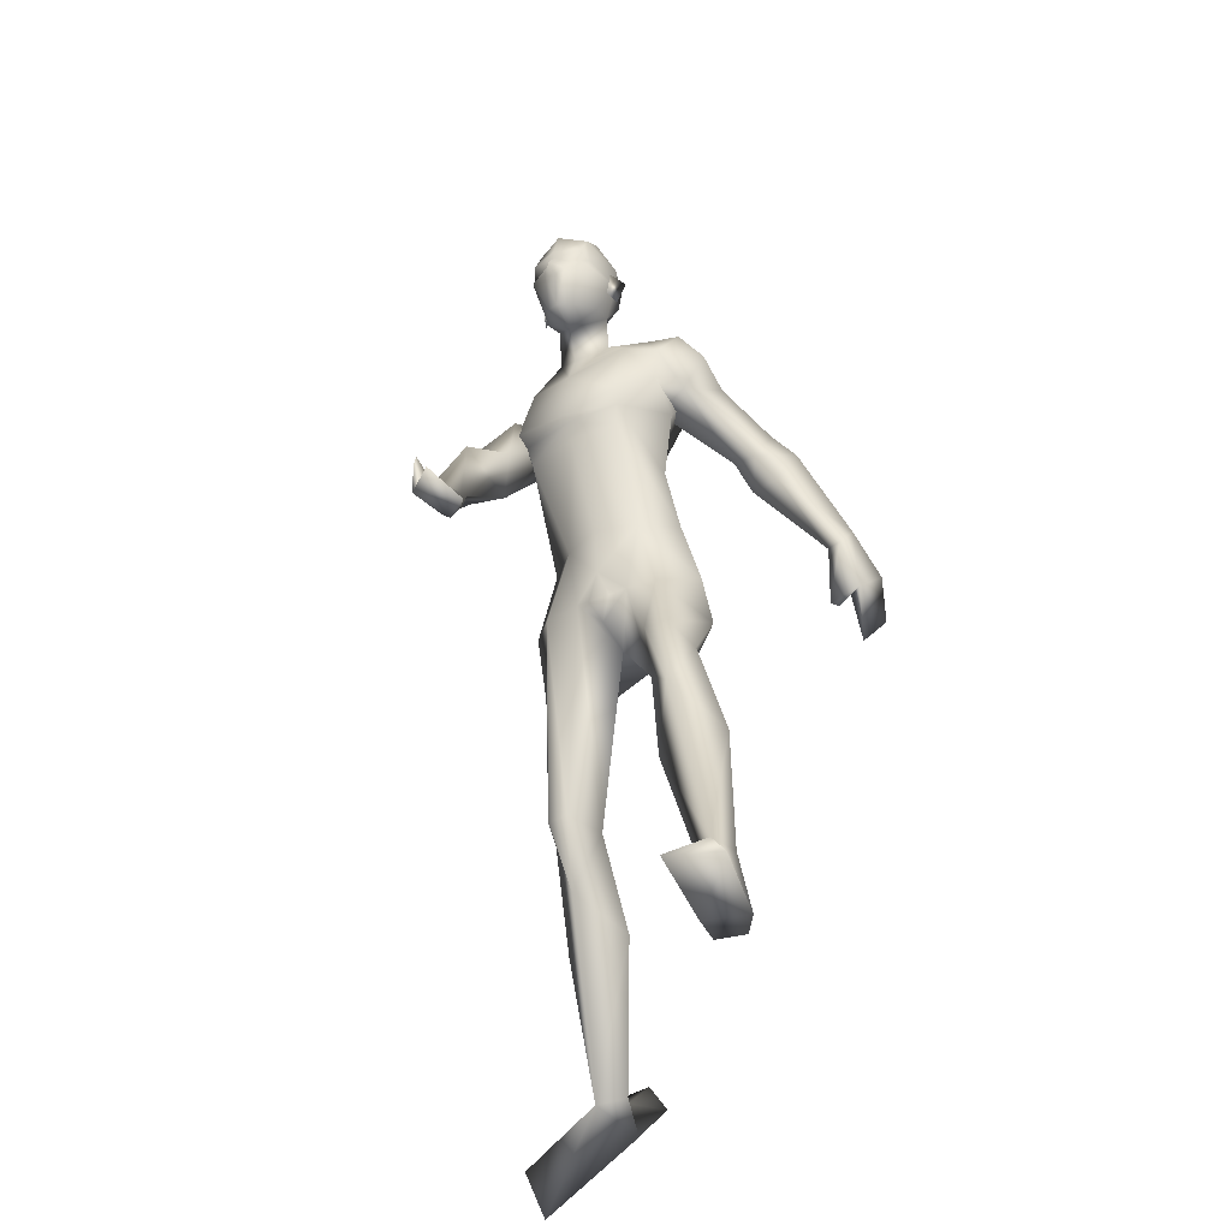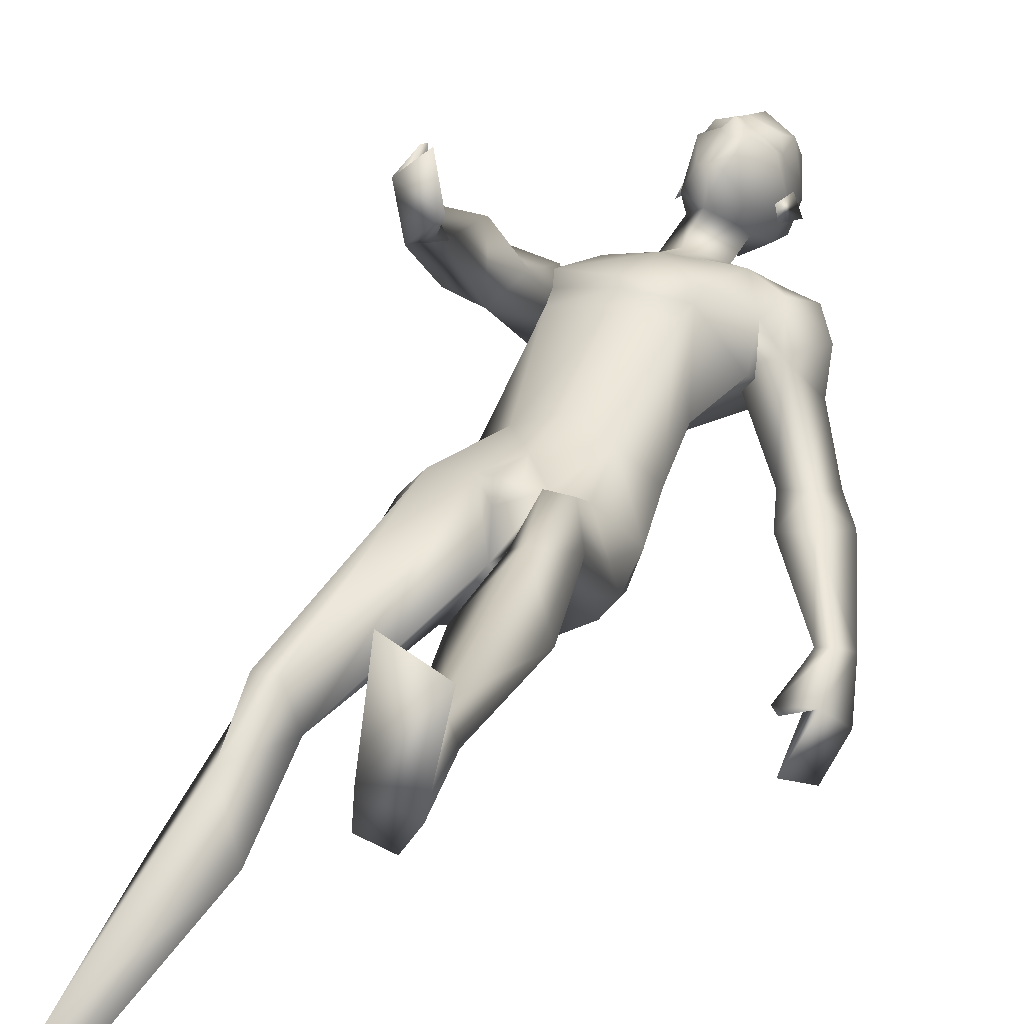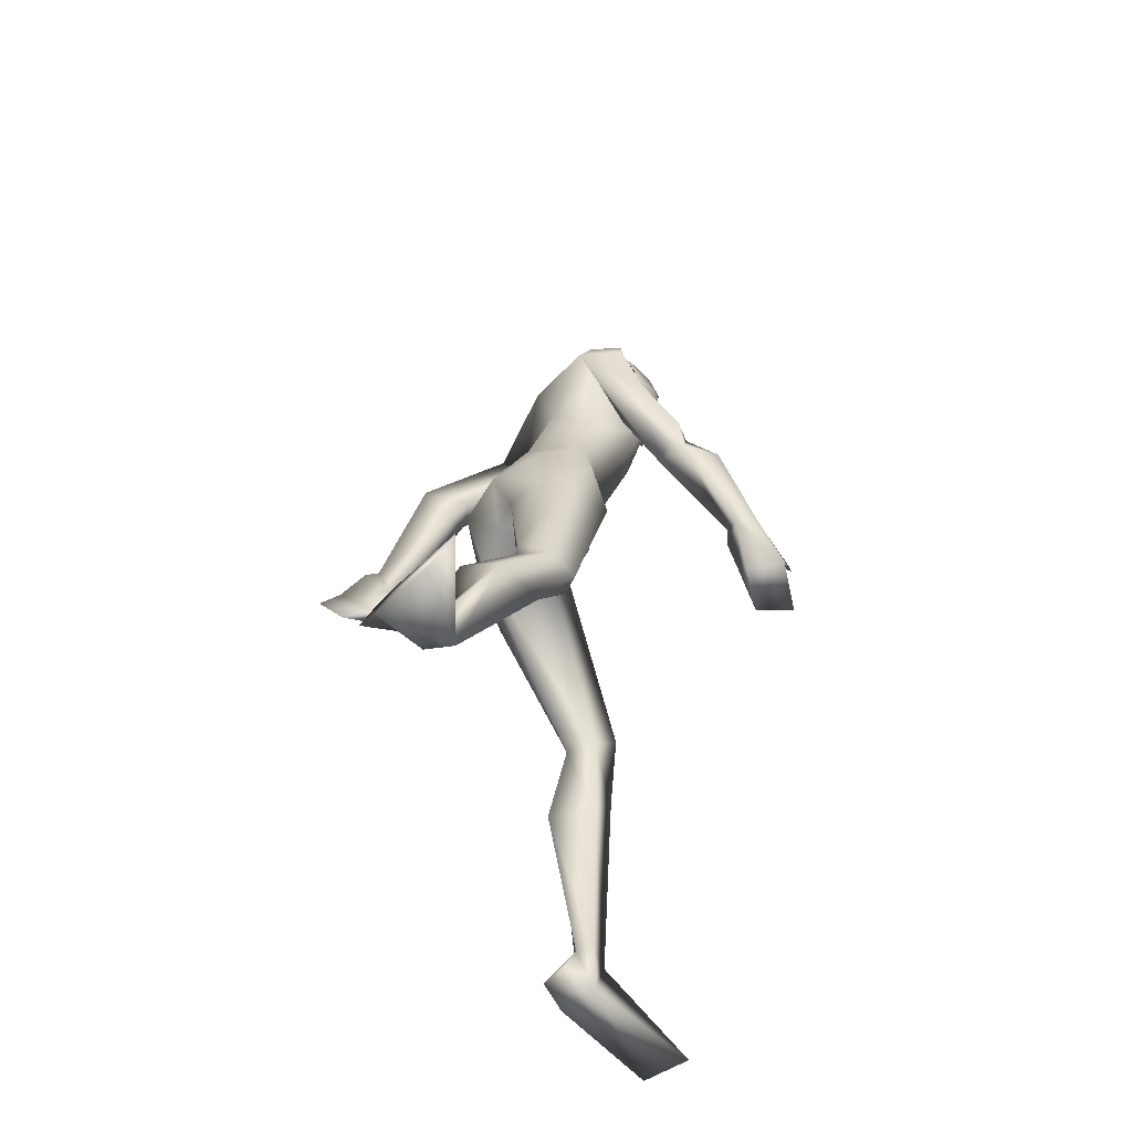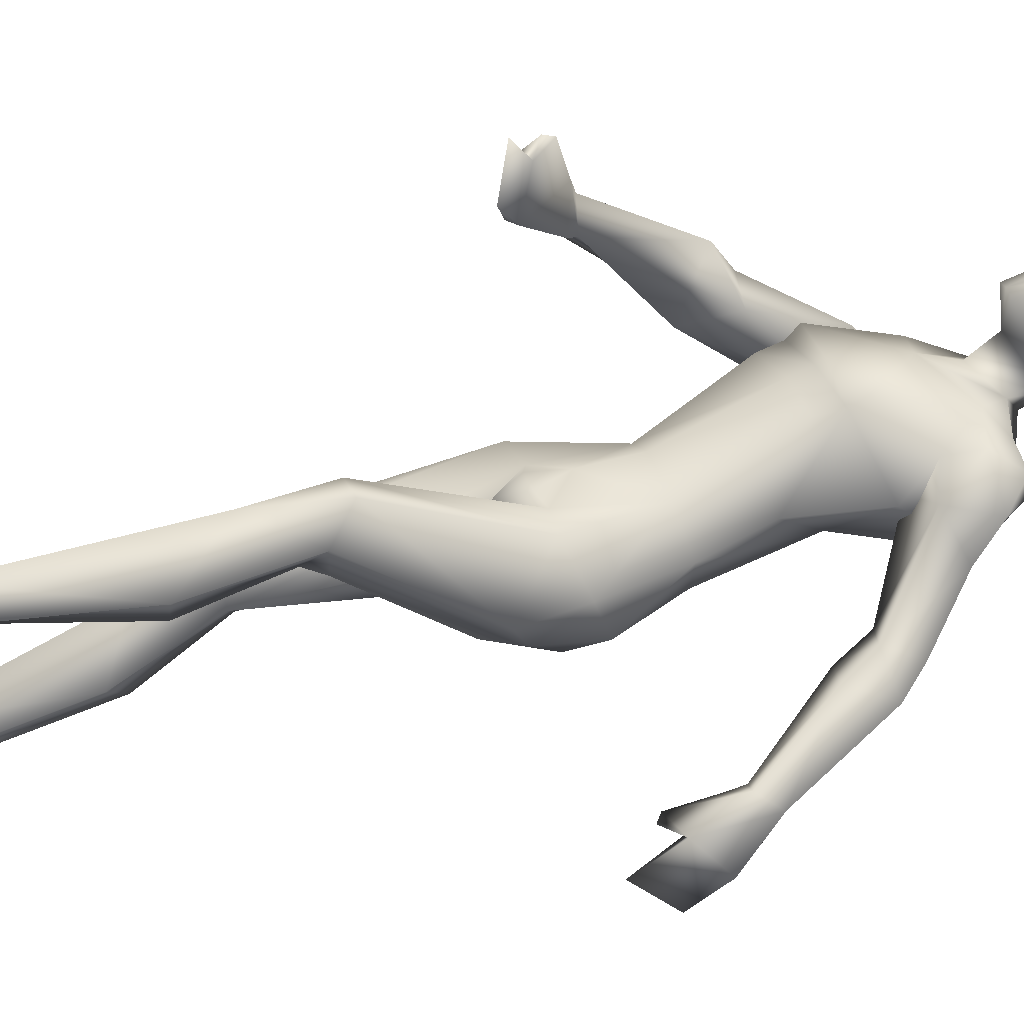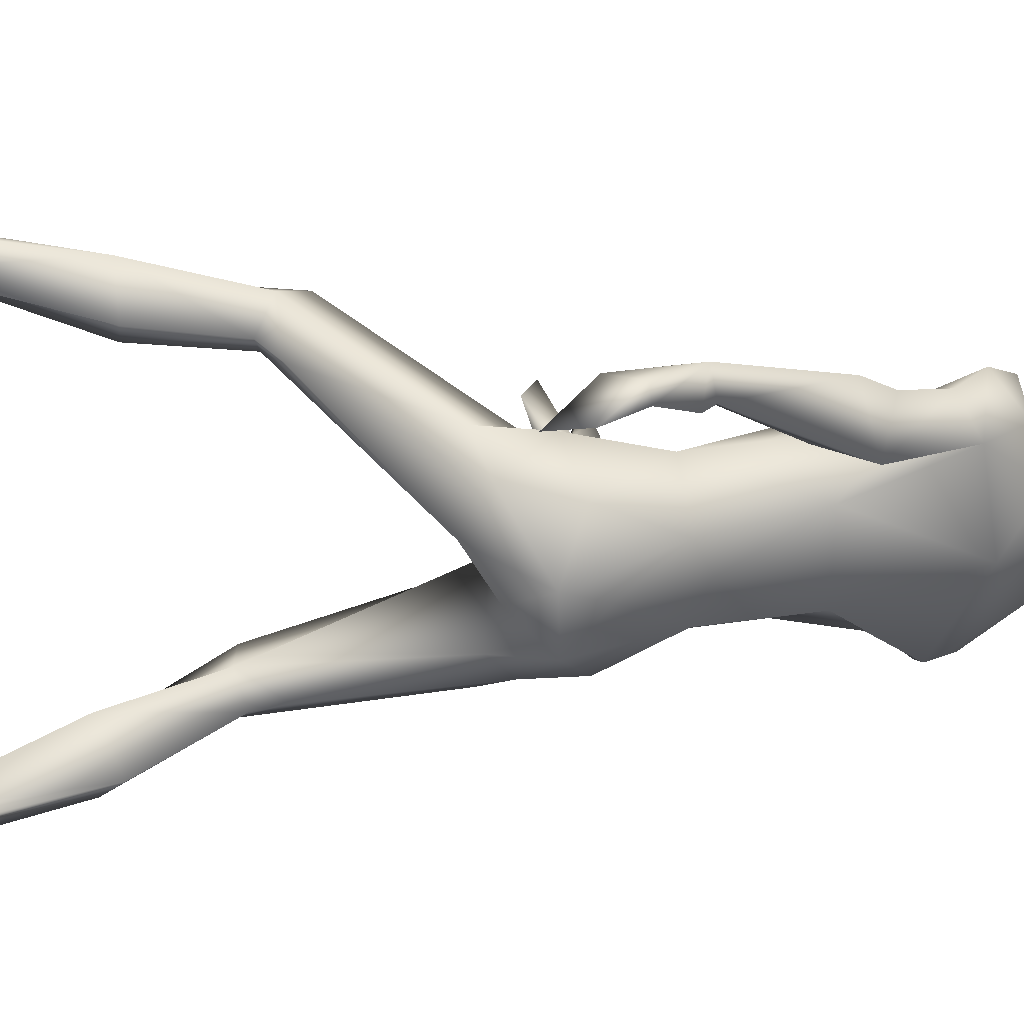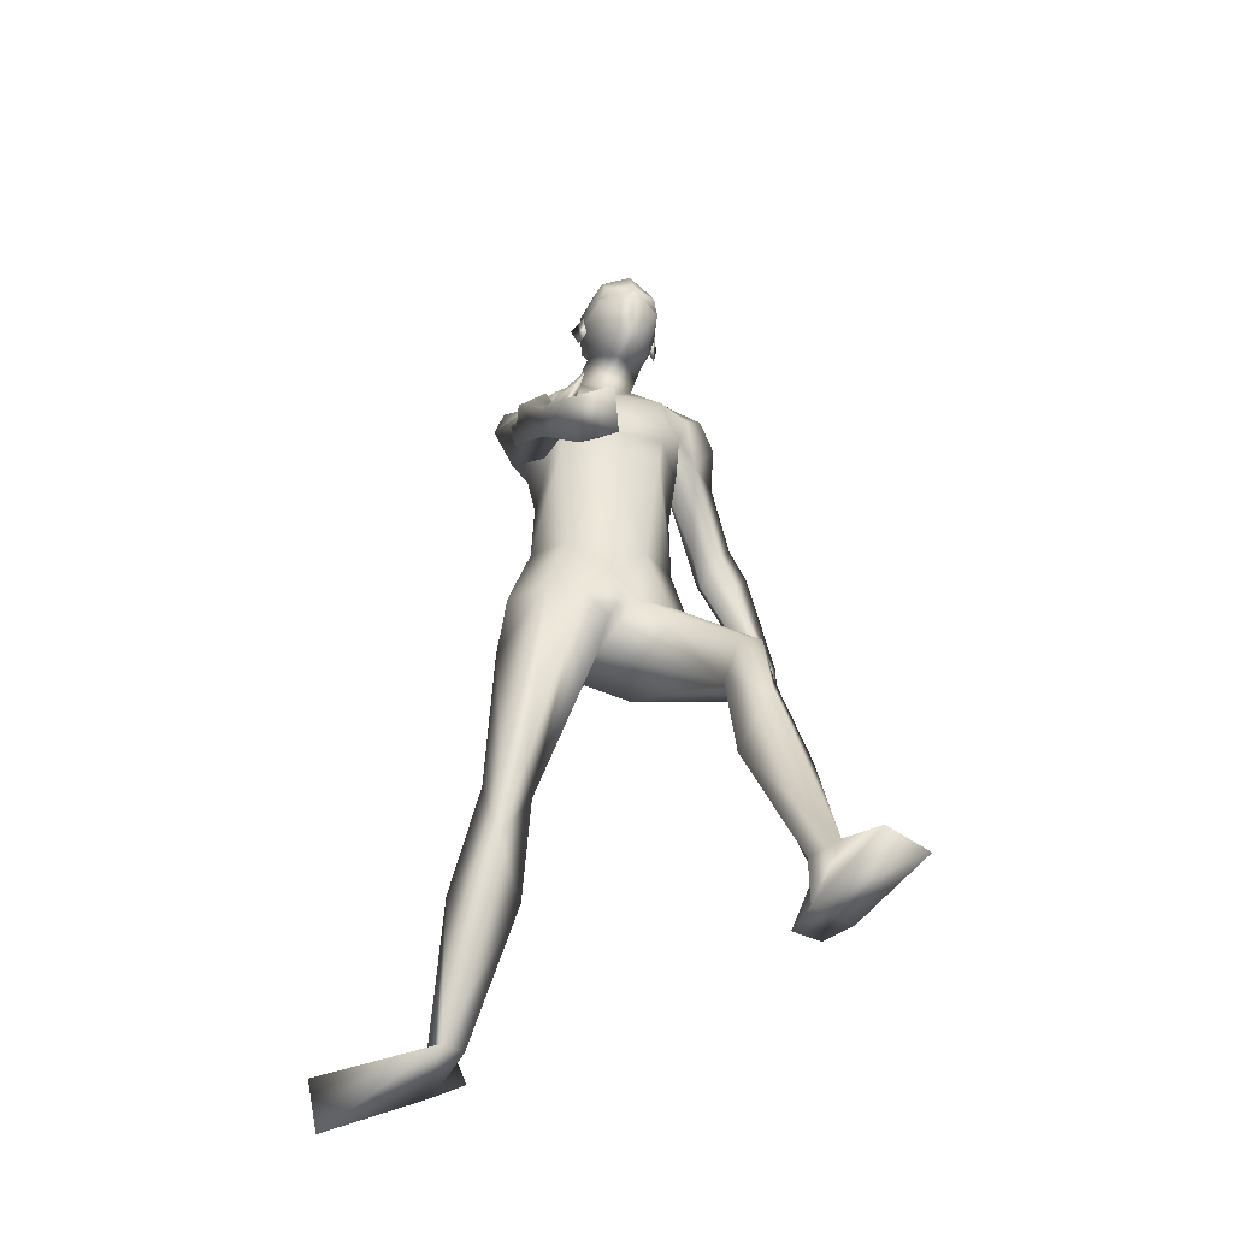
<metadata>
{"format":"obj","ext":"obj","renderer":"f3d","projection":"perspective","resolution":1024,"background":"white","views":[{"elev":-41.3,"azim":28.0,"up":"+Y"},{"elev":30.4,"azim":26.2,"up":"+Z"},{"elev":-57.9,"azim":-119.9,"up":"+Y"},{"elev":34.5,"azim":73.4,"up":"+Z"},{"elev":-52.8,"azim":91.5,"up":"+Z"},{"elev":-51.4,"azim":-14.3,"up":"+Y"}]}
</metadata>
<code>
o Man_Body
v 0.007994 4.336 -0.1832
v 0.2602 4.257 -0.2021
v -0.2375 4.249 -0.2243
v 0.5078 4.191 0.1305
v -0.5082 4.174 0.08513
v 0.2717 4.145 0.3309
v -0.2873 4.135 0.3059
v -0.01226 4.12 0.4387
v -0.03767 5.666 -0.04956
v 0.2645 5.91 0.1479
v -0.3962 5.843 0.09579
v 0.3156 5.677 0.6065
v -0.4735 5.606 0.5468
v -0.09817 5.495 0.6921
v 0.3034 4.996 0.7099
v -0.4619 4.97 0.6414
v -0.08338 4.98 0.7231
v -0.01491 4.911 -0.01631
v 0.2762 4.921 0.01262
v -0.3066 4.902 -0.03951
v 0.4603 4.615 0.2662
v -0.5116 4.582 0.1792
v 0.2791 4.827 0.6842
v -0.422 4.803 0.6215
v -0.07503 4.834 0.6851
v 0.3189 5.09 0.7769
v -0.4953 5.062 0.704
v -0.08862 5.027 0.7635
v -0.06495 6.057 0.2804
v 0.1242 5.899 0.4946
v -0.2894 5.914 0.4697
v -0.09569 5.753 0.6055
v 0.6816 2.479 1.051
v -0.4529 2.12 -0.02031
v 0.9483 2.345 0.8674
v -0.684 2.117 -0.2838
v 0.1906 3.572 0.3506
v -0.1906 3.572 0.3506
v 0.000882 3.315 0.03868
v 0.308 3.189 -0.2427
v -0.2594 3.296 -0.3661
v 1.236 0.6083 1.024
v -0.7812 0.5653 -1.093
v 1.072 0.5719 0.9326
v -0.607 0.589 -1.167
v 1.005 0.5974 1.028
v -0.5524 0.564 -1.063
v 1.155 0.6212 1.197
v -0.7203 0.4901 -0.9285
v 0.4967 5.397 0.4902
v -0.6398 5.358 0.3886
v 0.1712 6.071 0.6105
v -0.2273 6.118 0.614
v -0.04432 5.916 0.7755
v -0.007491 6.256 0.4074
v 0.6592 5.337 0.3354
v -0.6182 5.381 0.5645
v 0.5749 5.819 0.2109
v -0.6808 5.529 0.08929
v 0.5494 5.612 0.5285
v -0.6405 5.504 0.4209
v 0.6174 5.573 -0.007726
v -0.6567 5.359 -0.0144
v 0.8563 5.439 0.09126
v -0.7823 5.106 0.484
v 0.6803 5.773 0.4433
v -0.8008 5.549 0.2934
v 0.458 5.787 0.4893
v -0.6047 5.646 0.319
v 0.5234 5.191 0.2642
v -0.4579 5.249 0.3047
v 0.9826 4.938 -0.1631
v -0.6761 4.777 0.9454
v 1.083 5.145 -0.233
v -0.8227 4.706 0.7694
v 0.9123 5.054 -0.5519
v 0.7849 4.992 -0.2245
v -0.4999 4.775 0.8239
v 1.435 4.166 -0.5112
v -0.7505 3.884 1.486
v 1.51 4.302 -0.6001
v -0.6932 3.833 1.324
v 1.357 4.331 -0.6919
v -0.546 3.937 1.34
v 1.33 4.179 -0.5513
v -0.6708 3.962 1.505
v 1.111 4.708 -0.2426
v -0.839 4.455 1.115
v 1.234 4.964 -0.3289
v -0.7983 4.406 0.8261
v -0.5688 4.434 0.7451
v 0.8711 4.759 -0.331
v -0.6589 4.642 1.14
v 0 3.378 -0.3308
v 0.6493 3.649 0.1155
v -0.654 3.641 0.07956
v -0 3.748 0.418
v 0.5064 3.786 -0.2319
v -0.4941 3.783 -0.2573
v 0.1979 3.639 -0.4958
v -0.1979 3.639 -0.4958
v 0.4199 3.543 0.3615
v -0.4377 3.535 0.3363
v 0 3.893 -0.3341
v 0.5504 3.363 -0.1486
v -0.5235 3.433 -0.2363
v 0.8515 1.961 1.097
v -0.5574 1.699 -0.2893
v 1.156 1.605 0.882
v -0.7988 1.494 -0.6958
v 0.9304 1.632 0.6301
v -0.5536 1.657 -0.8645
v 0.6779 1.587 0.8667
v -0.322 1.507 -0.6509
v 0.7941 2.242 0.6998
v -0.512 2.192 -0.4484
v -0.02446 6.793 0.7829
v -0.0172 6.663 1.032
v -0.01486 6.419 1.108
v -0.01519 6.362 1.095
v 0.06542 6.23 1.079
v -0.09642 6.23 1.084
v -0.01666 5.905 1.034
v 0.05822 5.91 1.014
v -0.09258 5.909 1.018
v 0.2061 6.278 0.9953
v -0.2418 6.278 1.008
v 0.2131 6.359 0.9494
v -0.2515 6.359 0.9628
v 0.1769 6.615 0.94
v -0.2163 6.615 0.9514
v 0.184 6.708 0.7969
v -0.2317 6.708 0.8089
v 0.133 6.755 0.5528
v -0.1949 6.755 0.5623
v 0.2568 6.557 0.6212
v -0.3143 6.556 0.6376
v 0.2648 6.349 0.6469
v -0.3205 6.349 0.6638
v -0.03863 6.401 0.2822
v -0.03837 6.595 0.2955
v -0.03381 6.778 0.458
v 1.286 0.2139 0.9444
v -0.7975 0.7574 -1.354
v 1.159 0.2428 0.7387
v -0.5623 0.8117 -1.386
v 0.9977 0.2077 1.033
v -0.6737 0.4996 -1.45
v 1.156 0.1021 1.827
v -1.363 0.06238 -1.431
v 1.476 0.1156 1.678
v -1.463 0.3835 -1.322
v 0.9606 0.241 0.7807
v -0.4632 0.6476 -1.451
v -0.01567 6.185 1.074
v -0.01274 6.232 1.177
v 0.1718 6.412 1.034
v -0.2054 6.412 1.045
v 0.3122 6.428 0.5687
v -0.3724 6.428 0.5884
v 0.2598 6.413 0.7225
v -0.3113 6.413 0.7389
v 0.2385 6.208 0.7325
v -0.2891 6.208 0.7477
v 0.269 6.185 0.6345
v -0.3251 6.184 0.6516
v 0.1932 6.322 0.6676
v -0.2478 6.321 0.6803
v 0.1825 6.349 0.4385
v -0.2504 6.349 0.4509
v 0.1773 6.574 0.3851
v -0.2485 6.574 0.3974
v 0.737 2.389 0.5803
v -0.49 2.386 -0.4207
v 0.8318 2.499 1.039
v -0.6036 2.117 -0.03785
v 0.6228 2.252 0.8431
v -0.3462 2.124 -0.315
v 1.6 4.038 -0.8597
v -0.505 3.562 1.515
v 1.501 3.838 -0.6556
v -0.6606 3.656 1.756
v 1.524 3.817 -1.079
v -0.2843 3.462 1.725
v 1.397 3.576 -0.9231
v -0.3865 3.547 2.009
v 1.327 3.742 -0.6895
v -0.5635 3.757 1.901
v 1.517 4.047 -0.9258
v -0.4107 3.609 1.527
v 1.409 3.858 -0.7071
v -0.5754 3.721 1.763
v 1.379 4.258 -0.7908
v -0.4681 3.853 1.391
v 1.318 4.085 -0.583
v -0.6411 3.927 1.594
v 1.271 3.785 -0.6687
v -0.558 3.828 1.882
v 0.7138 3.243 0.0892
v -0.6794 3.239 -0.09868
v -0.2261 6.03 0.7767
v 0.1775 6.03 0.7651
v -0.07785 3.527 0.3904
v 0.07785 3.527 0.3904
v -0 3.354 0.3296
v -0.8577 5.343 0.2564
v 0.8167 5.616 0.3138
v 0.4158 5.265 0.2508
v -0.6121 5.153 0.1626
f 50 26 15
f 16 27 51
f 68 30 12
f 13 31 69
f 50 12 26
f 27 13 51
f 10 58 62
f 63 59 11
f 60 66 68
f 69 67 61
f 9 62 19
f 20 63 9
f 19 18 9
f 9 18 20
f 10 62 9
f 9 63 11
f 68 12 60
f 61 13 69
f 98 4 95
f 96 5 99
f 98 2 4
f 5 3 99
f 72 87 89
f 90 88 73
f 72 89 74
f 75 90 73
f 77 92 72
f 73 93 78
f 92 87 72
f 73 88 93
f 37 102 6
f 7 103 38
f 39 94 40
f 41 94 39
f 104 1 2
f 3 1 104
f 95 105 98
f 99 106 96
f 100 98 105
f 106 99 101
f 100 104 2
f 3 104 101
f 2 98 100
f 101 99 3
f 6 102 95
f 96 103 7
f 95 4 6
f 7 5 96
f 107 175 33
f 34 176 108
f 177 173 115
f 116 174 178
f 173 35 115
f 116 36 174
f 118 132 117
f 117 133 118
f 132 134 117
f 117 135 133
f 134 142 117
f 117 142 135
f 149 151 48
f 49 152 150
f 145 153 44
f 45 154 146
f 120 156 121
f 122 156 120
f 121 156 155
f 155 156 122
f 54 124 123
f 123 125 54
f 155 123 121
f 122 123 155
f 123 124 121
f 122 125 123
f 147 143 151
f 152 144 148
f 147 151 149
f 150 152 148
f 143 147 145
f 146 148 144
f 147 153 145
f 146 154 148
f 44 153 147
f 148 154 45
f 44 147 46
f 47 148 45
f 48 151 143
f 144 152 49
f 48 143 42
f 43 144 49
f 48 46 147
f 148 47 49
f 48 147 149
f 150 148 49
f 44 42 143
f 144 43 45
f 44 143 145
f 146 144 45
f 130 136 132
f 133 137 131
f 136 134 132
f 133 135 137
f 119 130 118
f 118 131 119
f 121 126 120
f 120 127 122
f 126 128 120
f 120 129 127
f 107 33 177
f 178 34 108
f 107 177 113
f 114 178 108
f 48 107 113
f 114 108 49
f 48 113 46
f 47 114 49
f 113 177 115
f 116 178 114
f 113 115 111
f 112 116 114
f 46 113 111
f 112 114 47
f 46 111 44
f 45 112 47
f 111 115 109
f 110 116 112
f 115 35 109
f 110 36 116
f 44 111 109
f 110 112 45
f 44 109 42
f 43 110 45
f 109 35 107
f 108 36 110
f 35 175 107
f 108 176 36
f 42 109 48
f 49 110 43
f 109 107 48
f 49 108 110
f 100 105 40
f 41 106 101
f 100 40 94
f 94 41 101
f 76 83 92
f 93 84 91
f 83 85 92
f 93 86 84
f 76 92 77
f 78 93 91
f 92 85 87
f 88 86 93
f 85 79 87
f 88 80 86
f 89 81 83
f 84 82 90
f 89 83 76
f 91 84 90
f 74 89 76
f 91 90 75
f 87 79 81
f 82 80 88
f 87 81 89
f 90 82 88
f 56 60 50
f 51 61 57
f 60 12 50
f 51 13 61
f 56 77 72
f 73 78 57
f 62 64 76
f 91 65 63
f 64 74 76
f 91 75 65
f 64 56 72
f 73 57 65
f 64 72 74
f 75 73 65
f 10 68 58
f 59 69 11
f 68 66 58
f 59 67 69
f 10 29 30
f 31 29 11
f 10 30 68
f 69 31 11
f 15 23 21
f 22 24 16
f 30 29 55
f 55 29 31
f 30 55 52
f 53 55 31
f 32 30 52
f 53 31 32
f 32 52 54
f 54 53 32
f 12 30 14
f 14 31 13
f 30 32 14
f 14 32 31
f 26 12 14
f 14 13 27
f 26 14 28
f 28 14 27
f 15 26 28
f 28 27 16
f 15 28 17
f 17 28 16
f 23 15 17
f 17 16 24
f 23 17 25
f 25 17 24
f 6 23 25
f 25 24 7
f 6 25 8
f 8 25 7
f 4 21 23
f 24 22 5
f 4 23 6
f 7 24 5
f 2 19 4
f 5 20 3
f 19 21 4
f 5 22 20
f 1 18 19
f 18 1 20
f 2 1 19
f 20 1 3
f 130 157 128
f 129 158 131
f 157 120 128
f 129 120 158
f 120 157 119
f 119 158 120
f 157 130 119
f 119 131 158
f 138 128 126
f 127 129 139
f 52 55 140
f 140 55 53
f 9 29 10
f 11 29 9
f 141 142 134
f 135 142 141
f 128 138 136
f 137 139 129
f 136 130 128
f 129 131 137
f 118 130 132
f 133 131 118
f 6 8 97
f 97 8 7
f 97 37 6
f 7 38 97
f 159 167 161
f 162 168 160
f 161 167 163
f 164 168 162
f 163 167 165
f 166 168 164
f 165 167 159
f 160 168 166
f 140 169 52
f 53 170 140
f 169 138 52
f 53 139 170
f 136 171 134
f 135 172 137
f 171 141 134
f 135 141 172
f 105 173 40
f 41 174 106
f 177 40 173
f 174 41 178
f 181 187 191
f 192 188 182
f 181 191 185
f 186 192 182
f 179 183 189
f 190 184 180
f 79 195 197
f 198 196 80
f 195 79 85
f 86 80 196
f 81 193 83
f 84 194 82
f 81 179 189
f 190 180 82
f 81 189 193
f 194 190 82
f 195 191 197
f 198 192 196
f 191 187 197
f 198 188 192
f 183 185 191
f 192 186 184
f 183 191 189
f 190 192 184
f 181 79 197
f 198 80 182
f 181 197 187
f 188 198 182
f 179 181 183
f 184 182 180
f 181 185 183
f 184 186 182
f 175 102 33
f 34 103 176
f 102 37 33
f 34 38 103
f 39 177 37
f 38 178 39
f 177 33 37
f 38 34 178
f 40 177 39
f 39 178 41
f 141 171 169
f 170 172 141
f 141 169 140
f 140 170 141
f 138 169 136
f 137 170 139
f 169 171 136
f 137 172 170
f 161 165 159
f 160 166 162
f 161 163 165
f 166 164 162
f 195 85 83
f 84 86 196
f 83 193 195
f 196 194 84
f 189 191 195
f 196 192 190
f 195 193 189
f 190 194 196
f 81 79 181
f 182 80 82
f 181 179 81
f 82 180 182
f 35 199 175
f 95 199 105
f 200 36 176
f 200 96 106
f 174 36 200
f 200 106 174
f 103 96 200
f 200 176 103
f 102 175 199
f 199 95 102
f 173 105 199
f 199 35 173
f 125 201 54
f 201 53 54
f 52 202 54
f 202 124 54
f 138 126 202
f 202 52 138
f 139 53 201
f 201 127 139
f 124 202 126
f 126 121 124
f 127 201 125
f 125 122 127
f 204 37 97
f 97 38 203
f 206 67 59
f 206 65 57
f 66 207 58
f 64 207 56
f 60 56 207
f 207 66 60
f 61 67 206
f 206 57 61
f 62 58 207
f 207 64 62
f 63 65 206
f 206 59 63
f 50 208 56
f 208 77 56
f 76 77 208
f 208 62 76
f 15 21 70
f 70 50 15
f 62 70 19
f 70 21 19
f 209 22 16
f 16 51 209
f 63 20 209
f 20 22 209
f 71 78 91
f 91 63 71
f 51 57 71
f 57 78 71
f 51 63 209
f 51 71 63
f 50 70 62
f 50 62 208
f 94 101 100
f 100 101 104
f 97 203 204
f 204 203 205
f 205 37 204
f 38 205 203
f 37 205 39
f 205 38 39

</code>
